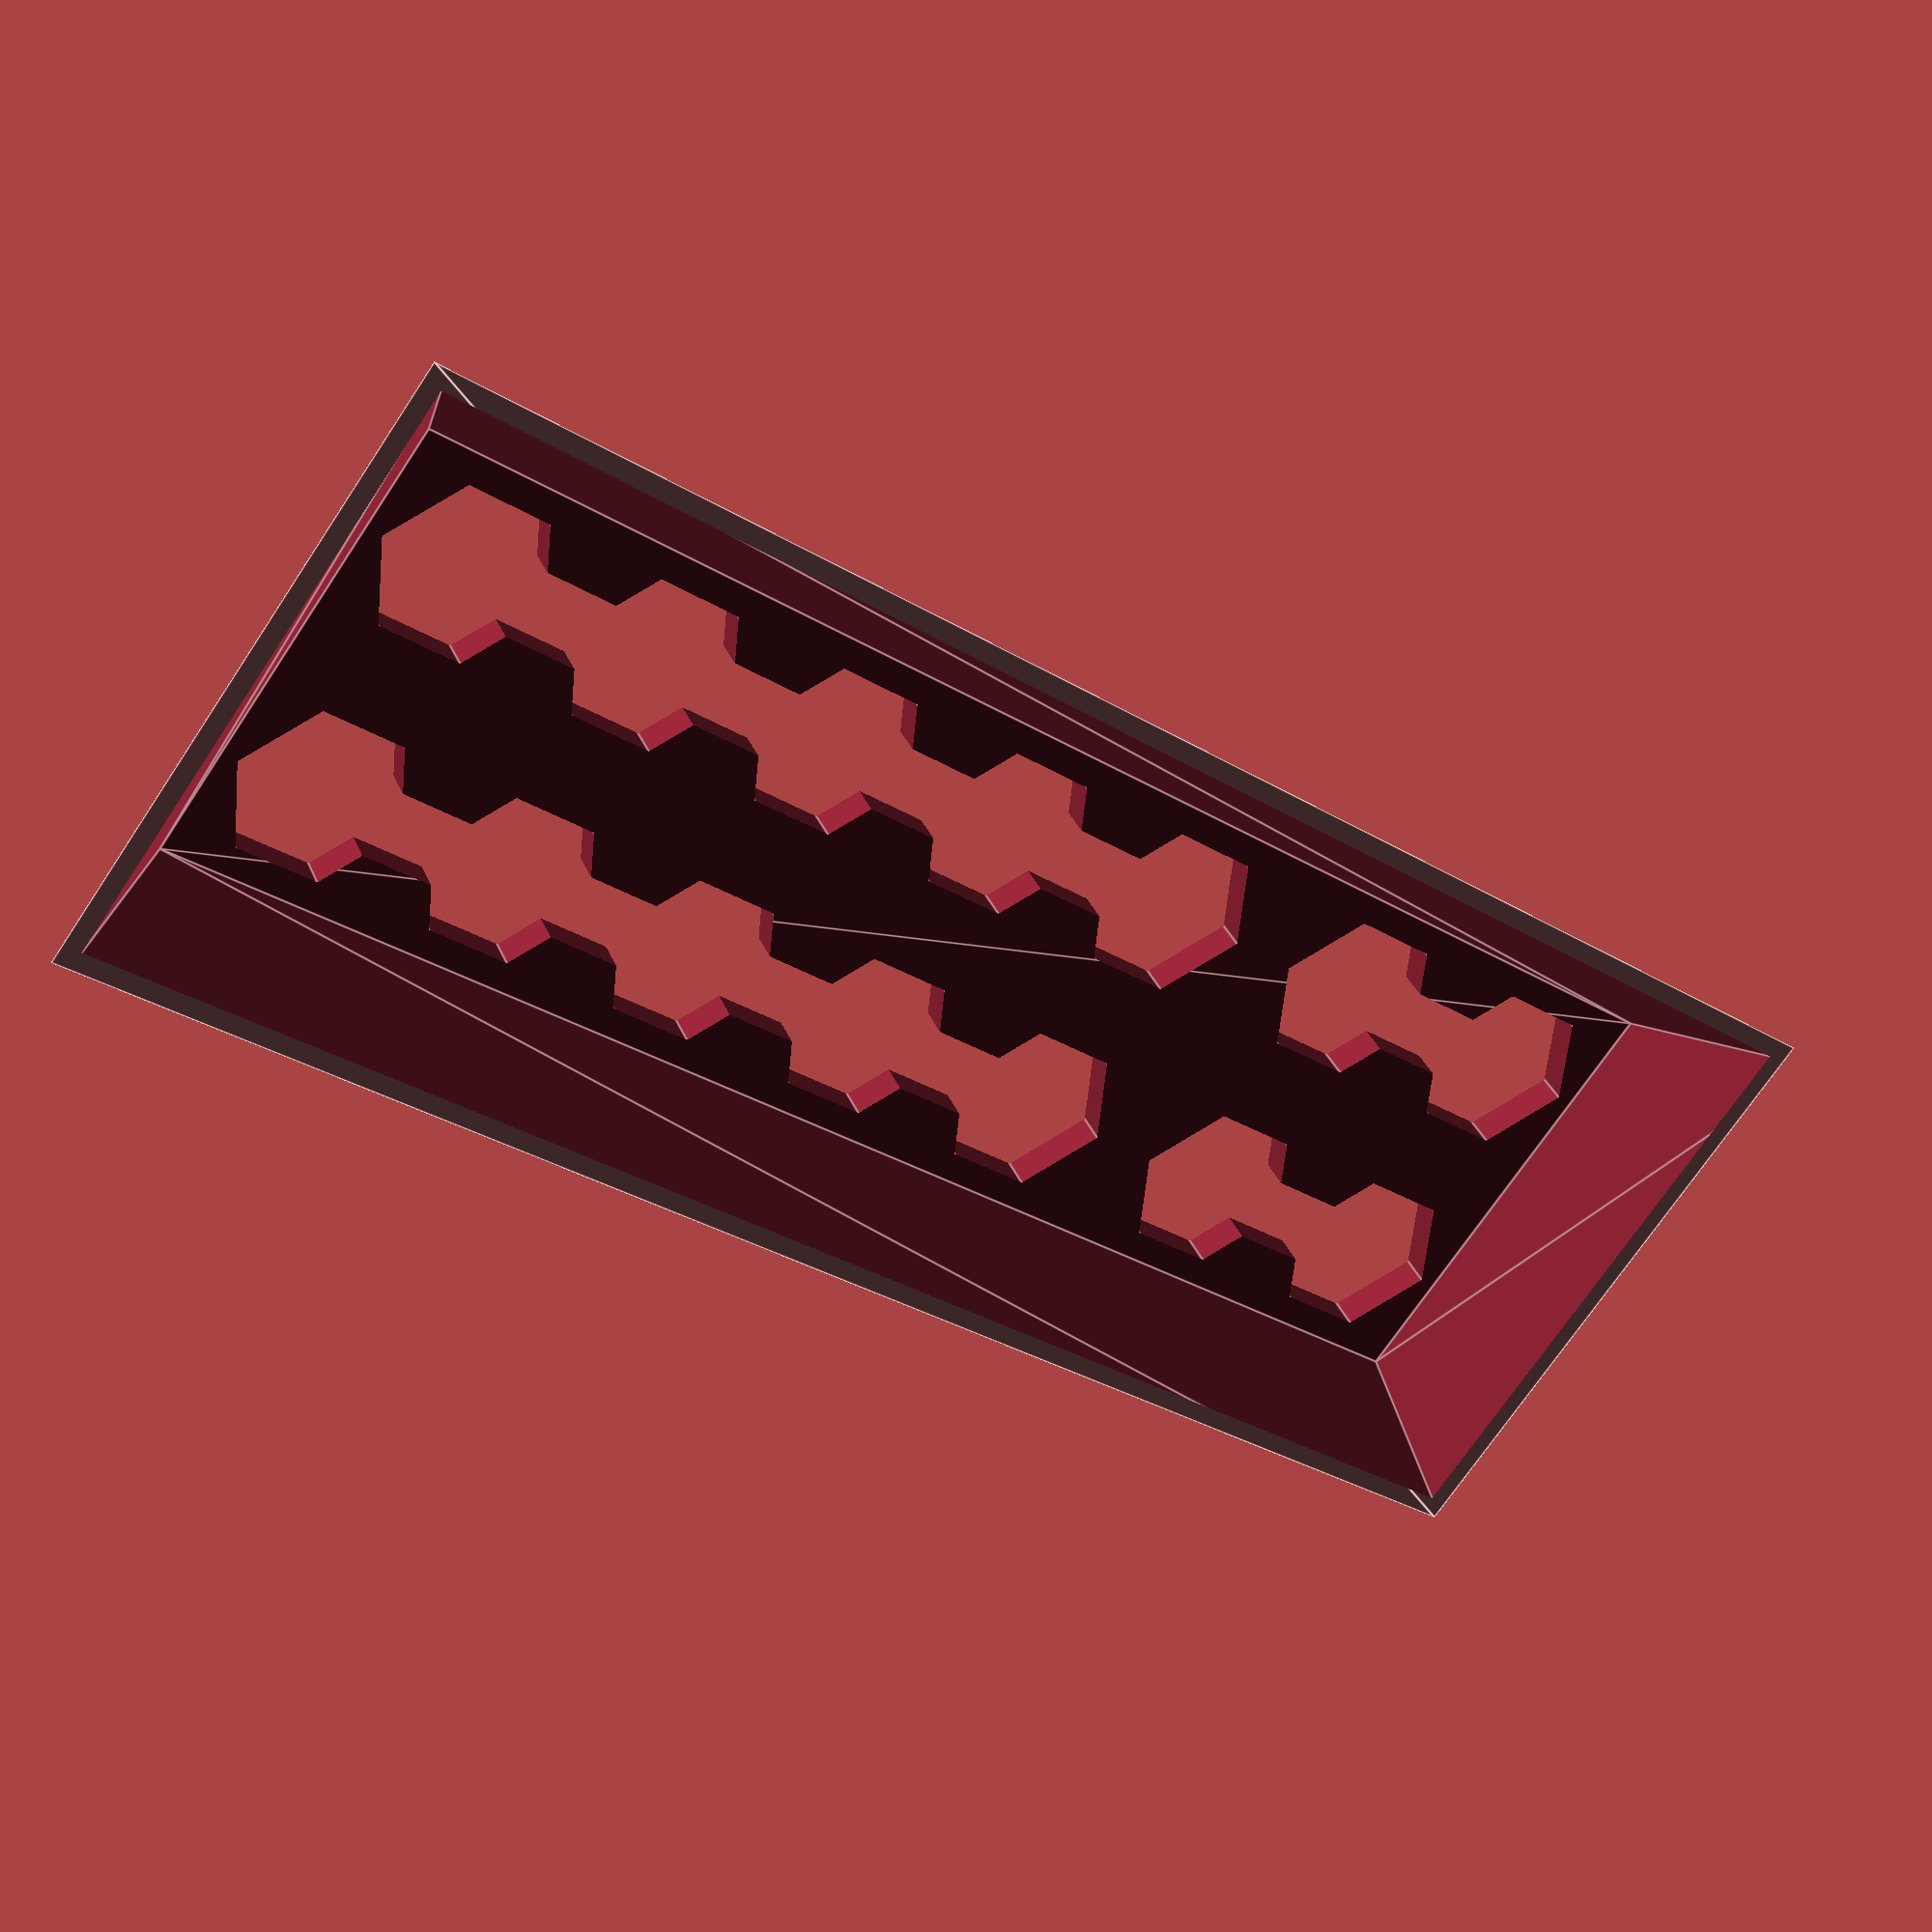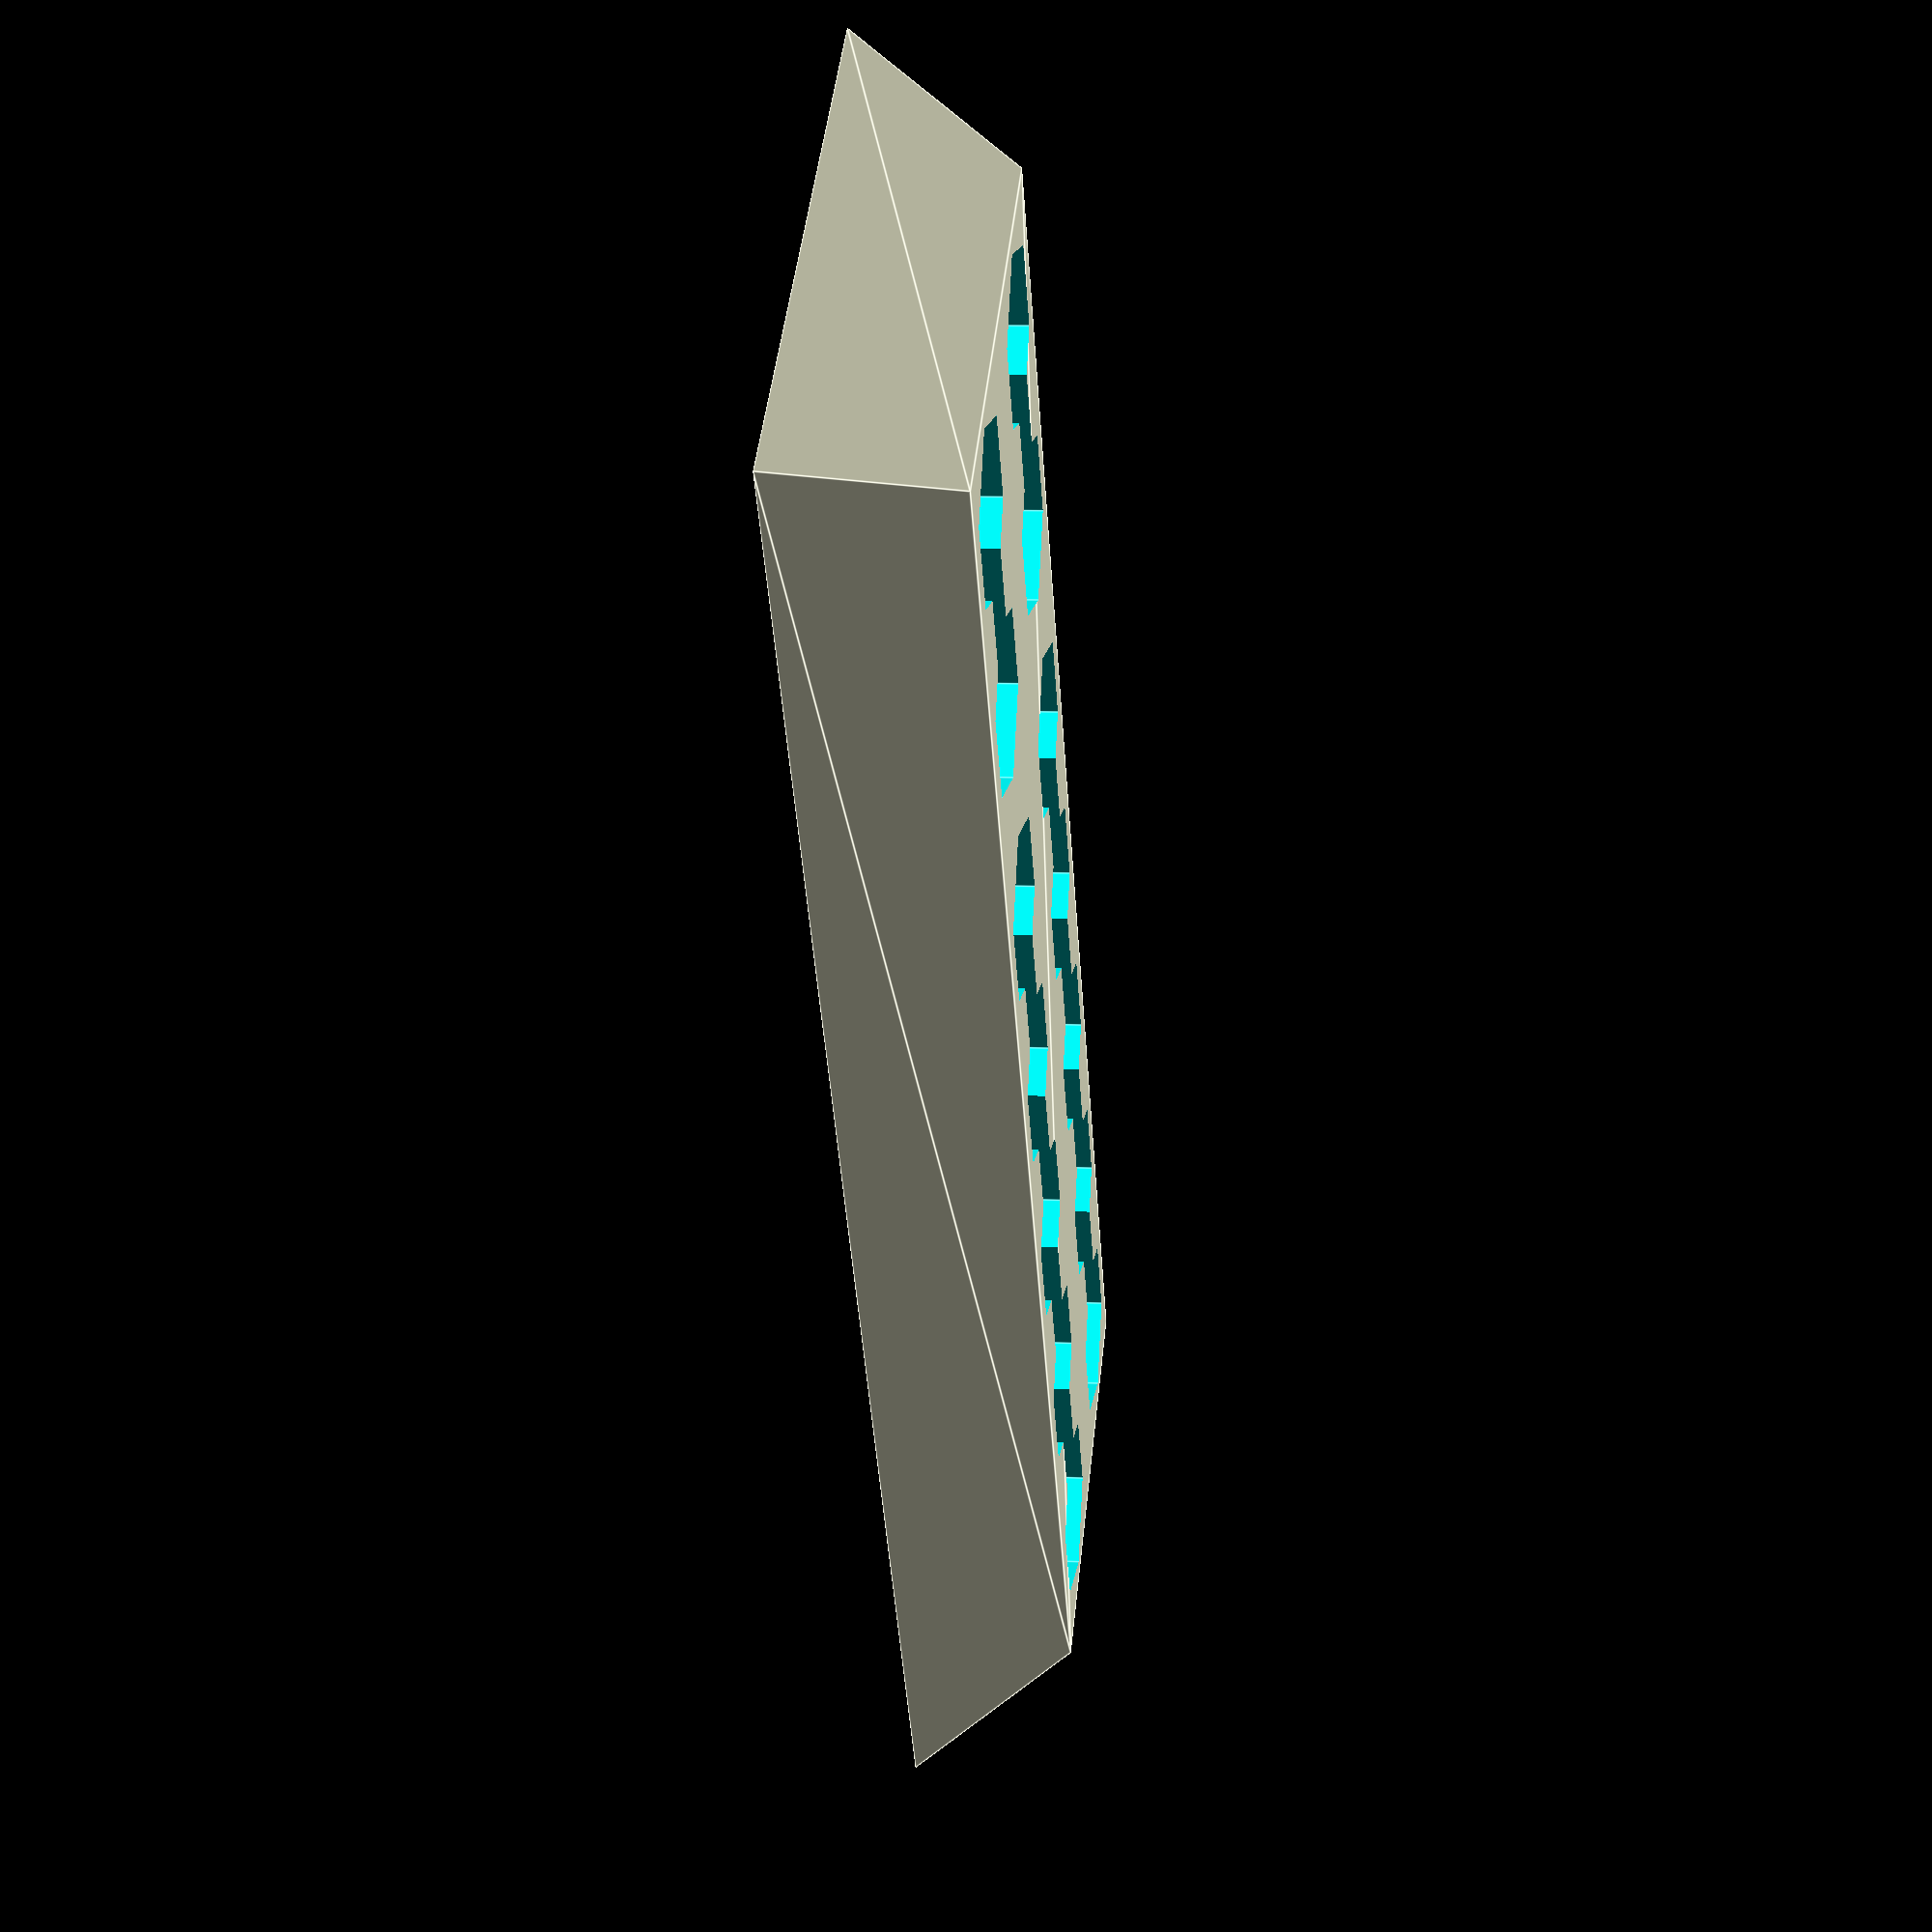
<openscad>

$fn=6;

// unit is mm

holdia = 10; // hole diameter
holrad = holdia / 2;
holdis = holdia * 1.2; // distance between two adjacent center holes
holdis1 = holdia * 1.4;
cen2bor = holdia * 0.6; // center to border top

delta = holdia / 2;

len0 = cen2bor + 1 * holdis + holdis1 + 4 * holdis + cen2bor;
wid0 = cen2bor + holdis1 + cen2bor;

len1 = len0 + delta * 2;
wid1 = wid0 + delta * 2;

hei = 9; // height
thk = 2; // thickness

twi = 4; // track width


module base() {
  points = [
    /* 0 */ [ 0, 0, 0 ],
    /* 1 */ [ len1, 0, 0 ],
    /* 2 */ [ len1, wid1, 0 ],
    /* 3 */ [ 0, wid1, 0 ],
    /* 4 */ [ delta, delta, hei ],
    /* 5 */ [ len0 + delta, delta, hei ],
    /* 6 */ [ len0 + delta, wid0 + delta, hei ],
    /* 7 */ [ delta, wid0 + delta, hei ]
  ];
  faces = [
    [ 0, 1, 2, 3 ], // bottom
    [ 4, 5, 1, 0 ], // front
    [ 7, 6, 5, 4 ], // top
    [ 5, 6, 2, 1 ], // right
    [ 6, 7, 3, 2 ], // back
    [ 7, 4, 0, 3 ]  // left
  ];
  polyhedron(points, faces);
}

h4 = hei / 4;

module cyl() {
  translate([ 0, 0, -h4 ]) cylinder(d=holdia, h=hei * 2);
}
module cub() {
  translate([ 0, 0, h4 ]) cube(size=[ holdis, twi, hei * 2 ], center=true);
}

dc = delta + cen2bor;
dch2 = dc + holdis / 2;
dch3 = dch2 + holdis + holdis1;
s1 = dc + holdis + holdis1;

difference() {

  base();
  translate([ 0, 0, -thk ]) base();

  // TODO slit for card

  // holes

  translate([ dc, dc, 0 ]) cyl();
  translate([ dc + holdis, dc, 0 ]) cyl();

  translate([ s1 + 0 * holdis, dc, 0 ]) cyl();
  translate([ s1 + 1 * holdis, dc, 0 ]) cyl();
  translate([ s1 + 2 * holdis, dc, 0 ]) cyl();
  translate([ s1 + 3 * holdis, dc, 0 ]) cyl();
  translate([ s1 + 4 * holdis, dc, 0 ]) cyl();

  translate([ dc, dc + holdis1, 0 ]) cyl();
  translate([ dc + holdis, dc + holdis1, 0 ]) cyl();

  translate([ s1 + 0 * holdis, dc + holdis1, 0 ]) cyl();
  translate([ s1 + 1 * holdis, dc + holdis1, 0 ]) cyl();
  translate([ s1 + 2 * holdis, dc + holdis1, 0 ]) cyl();
  translate([ s1 + 3 * holdis, dc + holdis1, 0 ]) cyl();
  translate([ s1 + 4 * holdis, dc + holdis1, 0 ]) cyl();

  // tracks

  translate([ dch2, dc, 0 ]) cub();
  translate([ dch2, dc + holdis1, 0 ]) cub();

  translate([ dch3 + 0 * holdis, dc, 0 ]) cub();
  translate([ dch3 + 1 * holdis, dc, 0 ]) cub();
  translate([ dch3 + 2 * holdis, dc, 0 ]) cub();
  translate([ dch3 + 3 * holdis, dc, 0 ]) cub();

  translate([ dch3 + 0 * holdis, dc + holdis1, 0 ]) cub();
  translate([ dch3 + 1 * holdis, dc + holdis1, 0 ]) cub();
  translate([ dch3 + 2 * holdis, dc + holdis1, 0 ]) cub();
  translate([ dch3 + 3 * holdis, dc + holdis1, 0 ]) cub();

  // TODO separation between fives and ones
}


</openscad>
<views>
elev=327.2 azim=324.0 roll=160.3 proj=p view=edges
elev=170.6 azim=235.5 roll=263.0 proj=p view=edges
</views>
